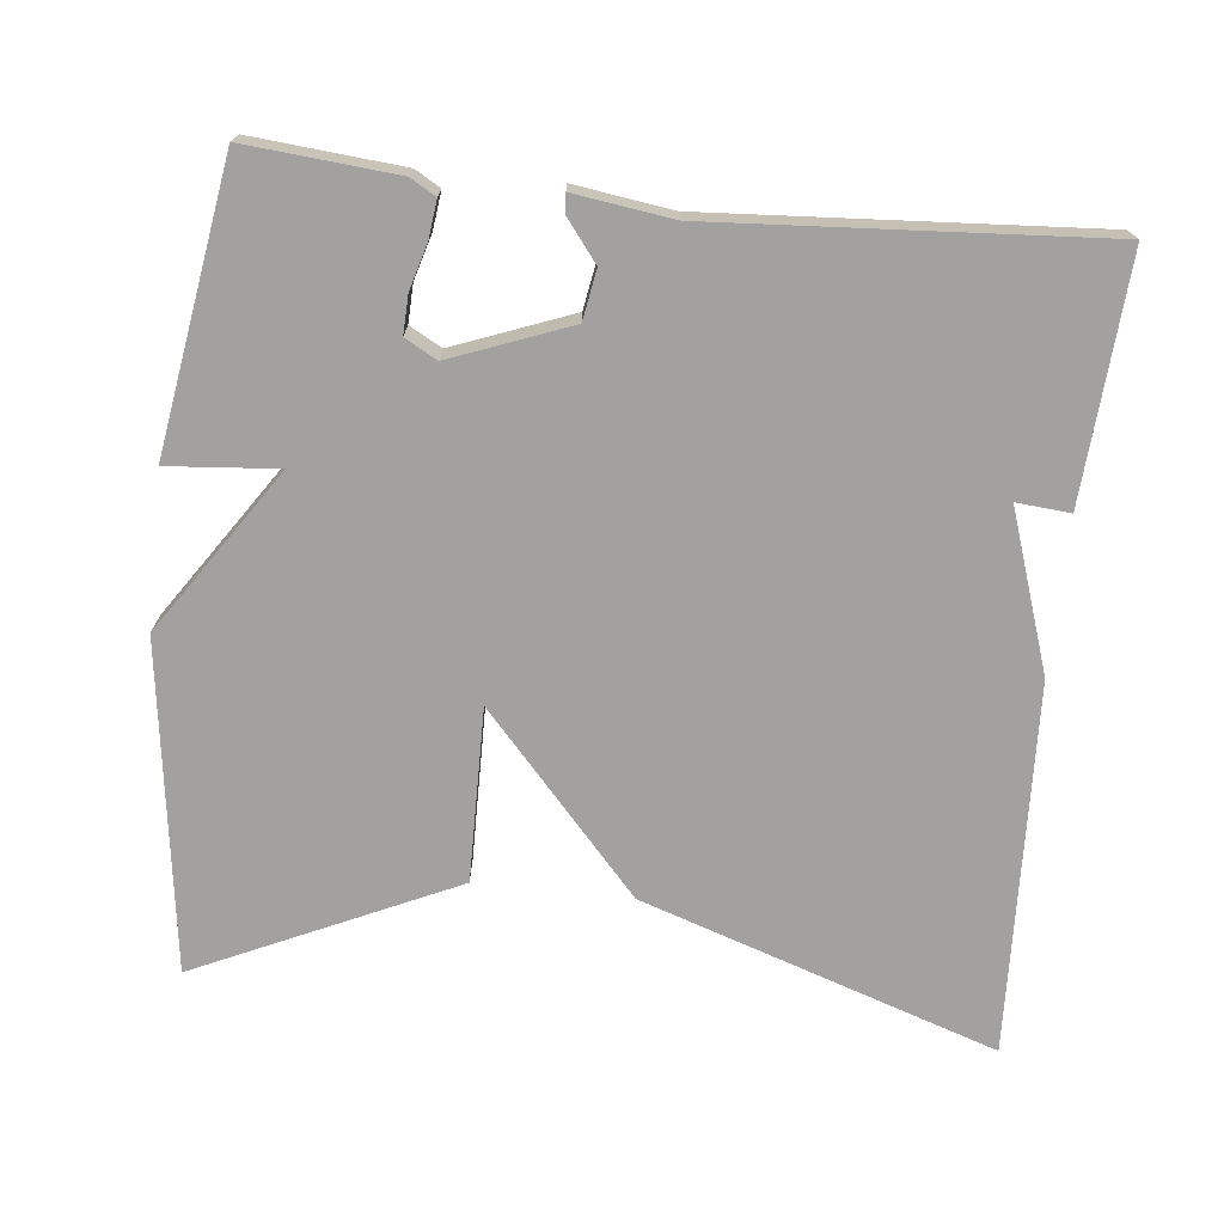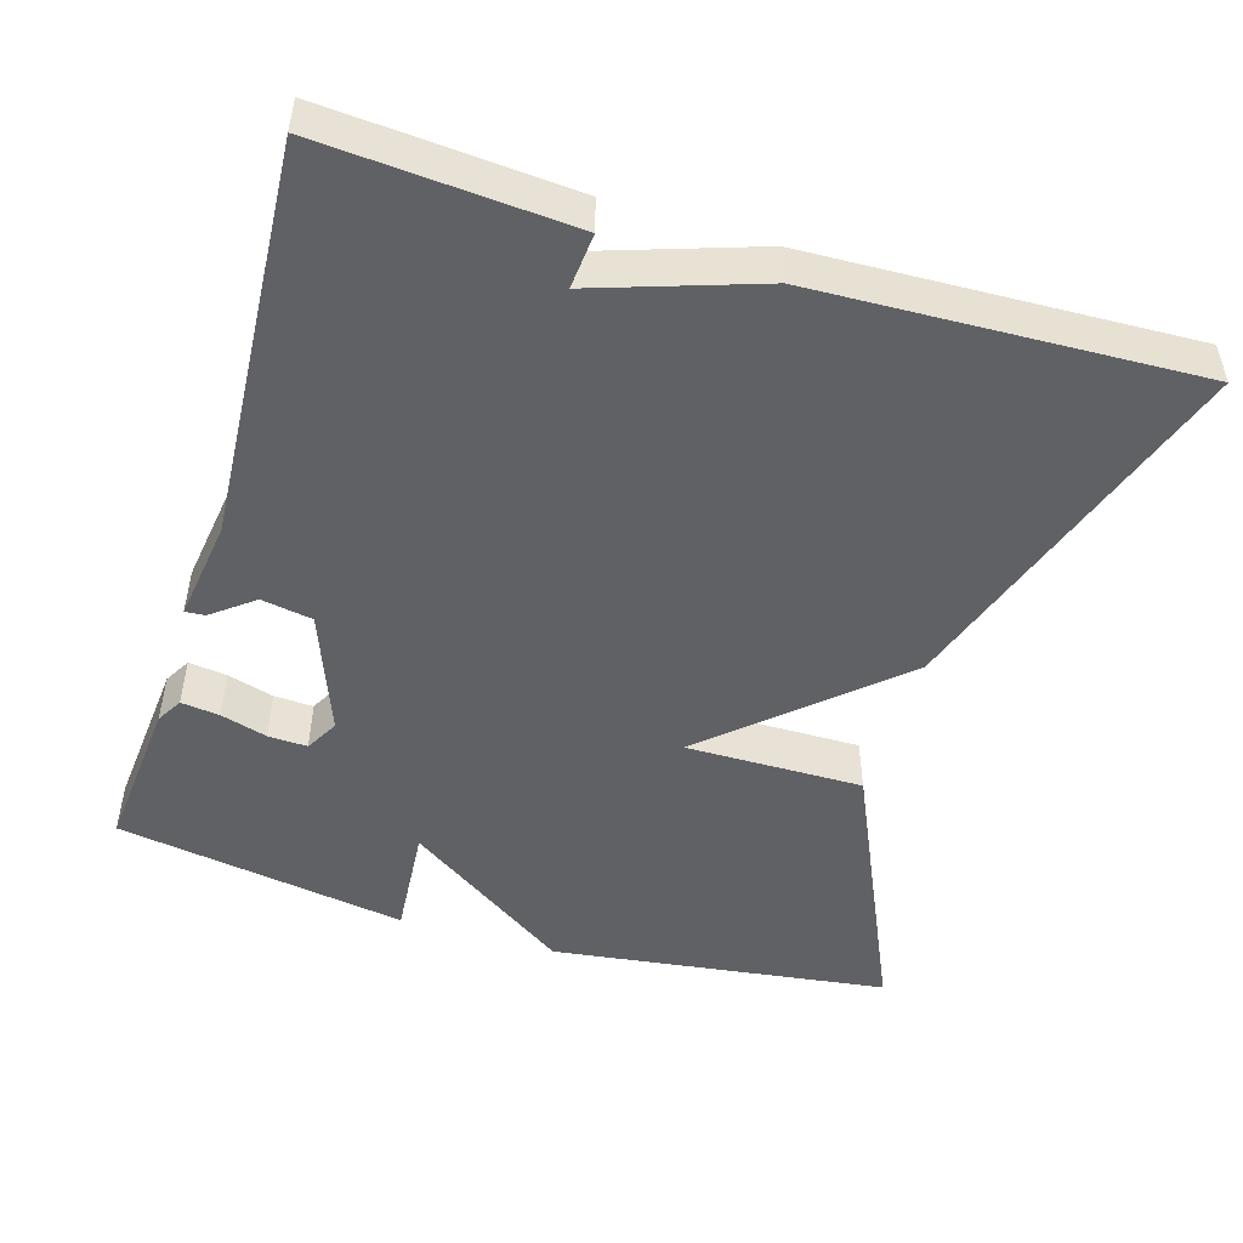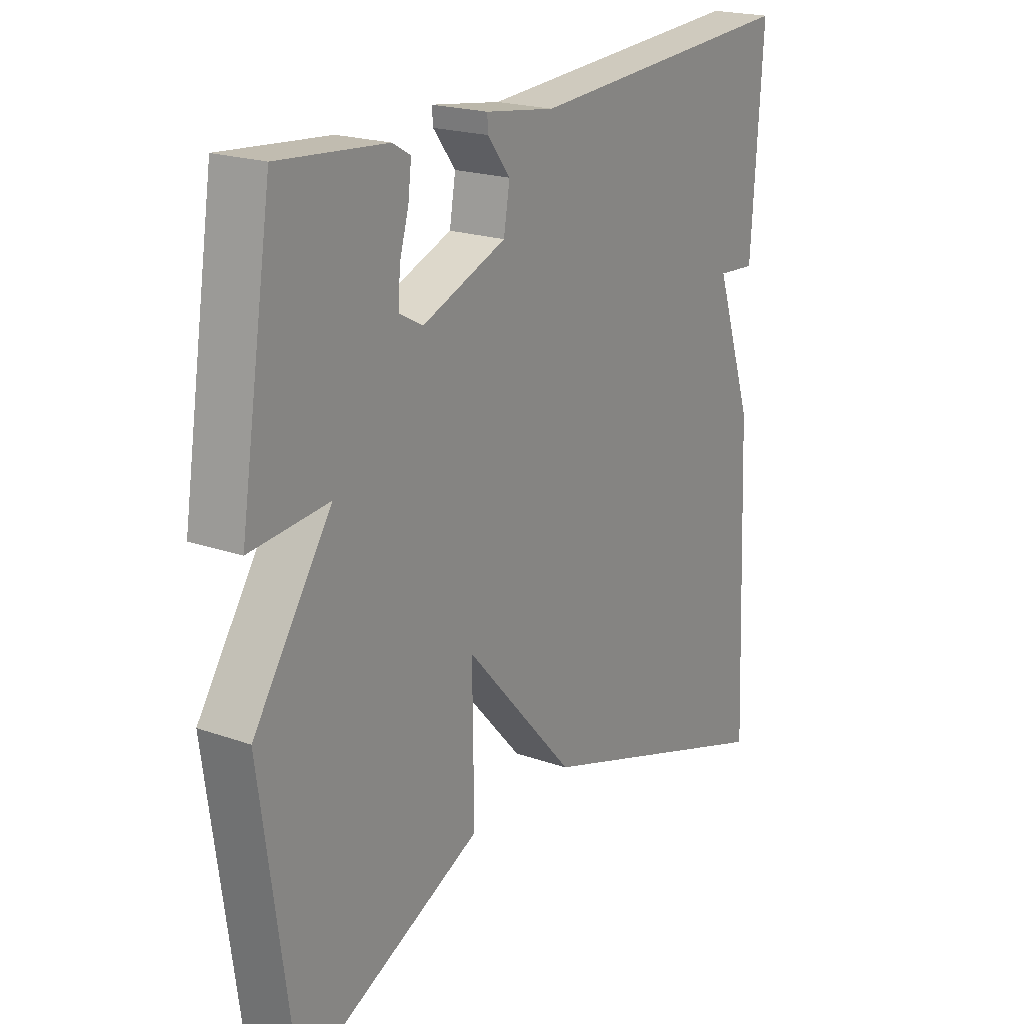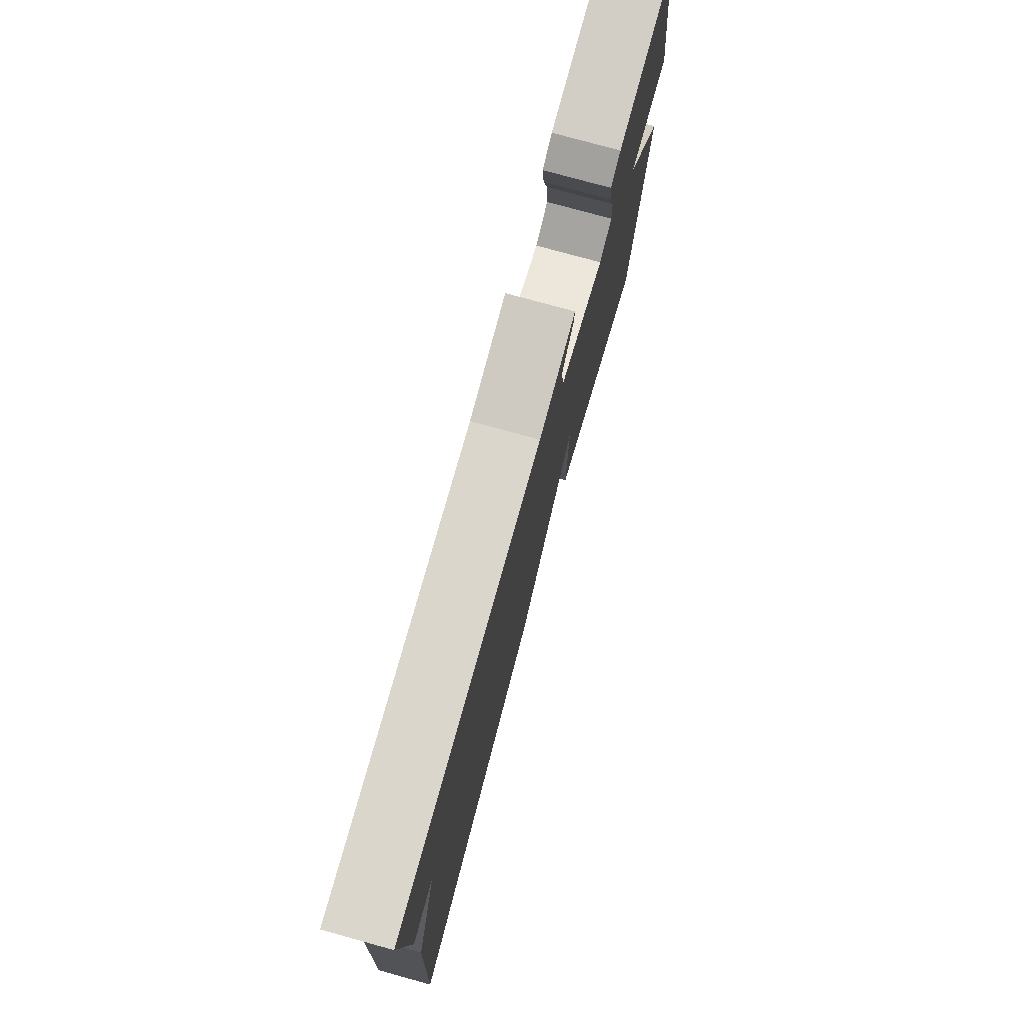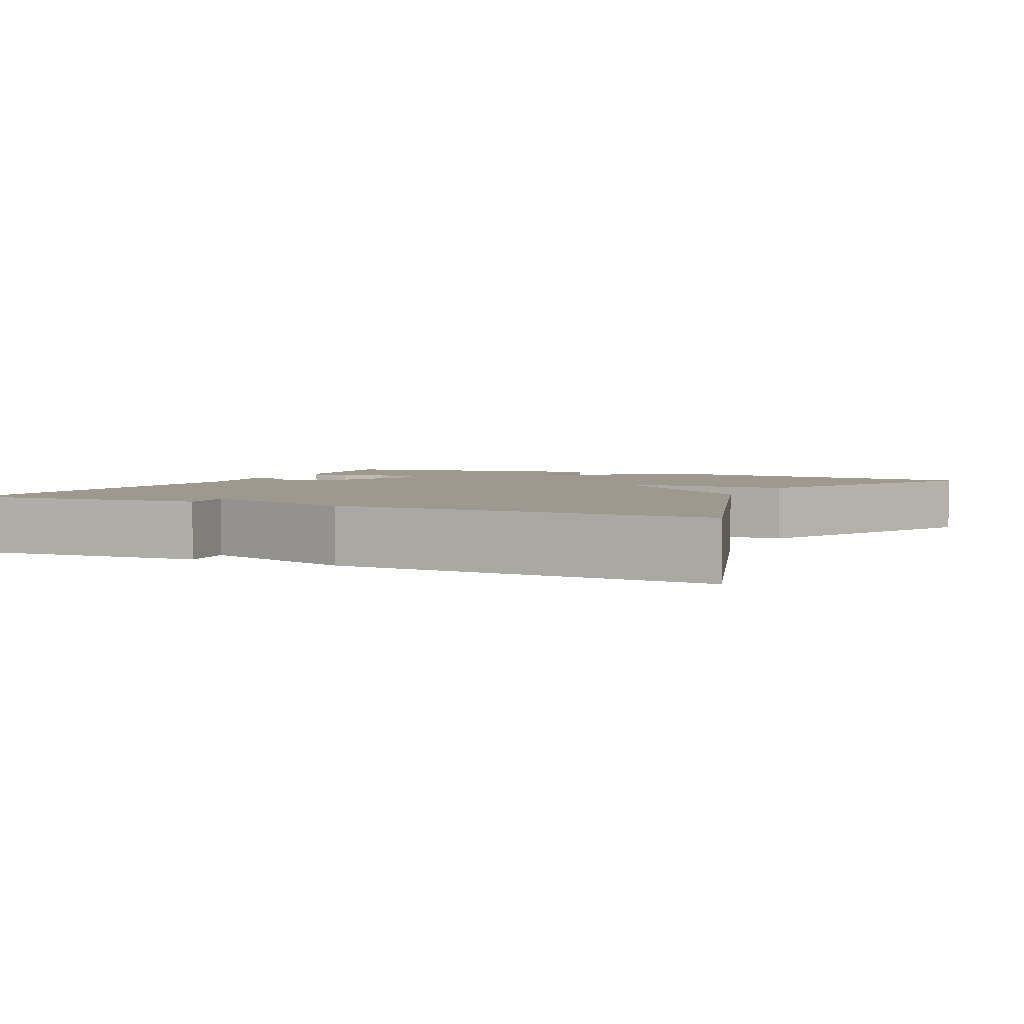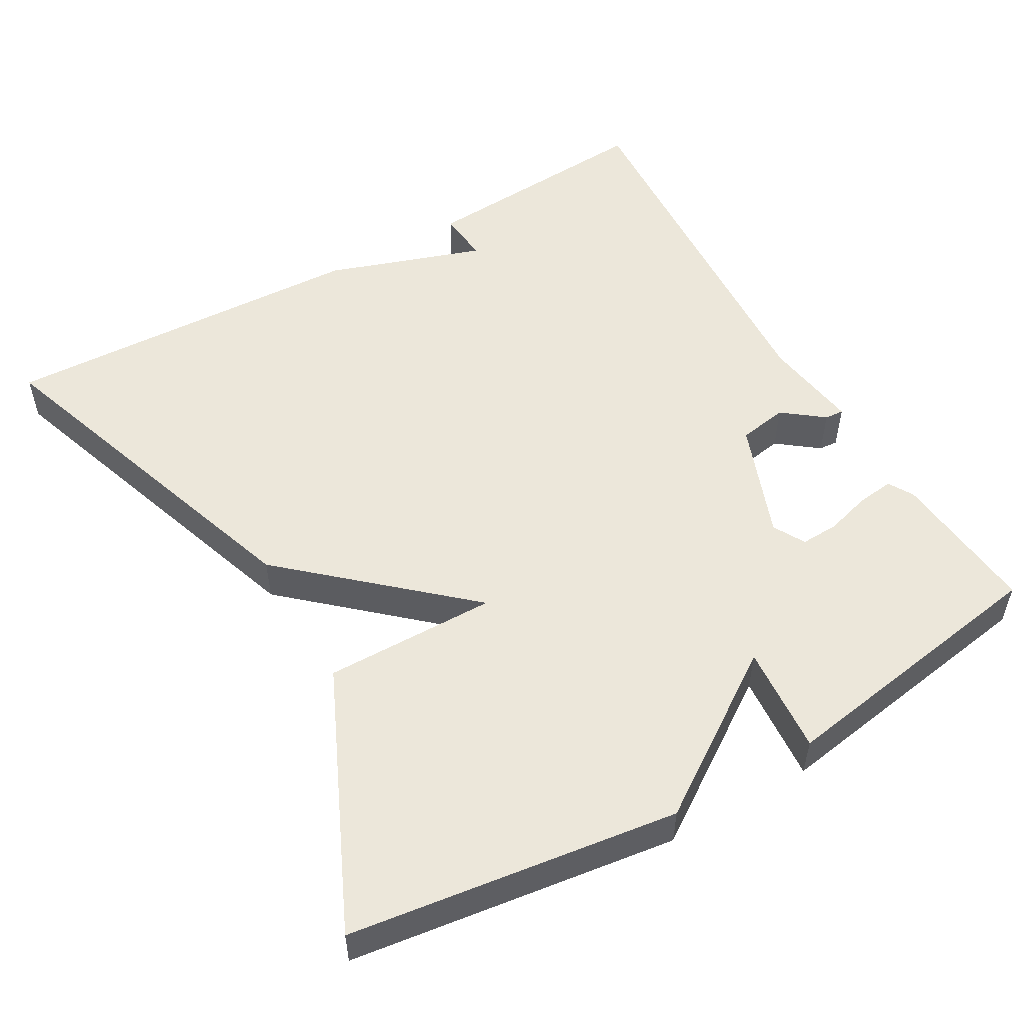
<metadata>
{"format":"obj","ext":"obj","renderer":"f3d","projection":"perspective","resolution":1024,"background":"white","views":[{"elev":-72.2,"azim":-6.1,"up":"+Y"},{"elev":-49.3,"azim":72.9,"up":"+Y"},{"elev":20.5,"azim":-57.3,"up":"+Z"},{"elev":77.3,"azim":105.4,"up":"+Z"},{"elev":3.4,"azim":115.7,"up":"+Y"},{"elev":52.7,"azim":-120.0,"up":"+Y"}]}
</metadata>
<code>
v 0.5 0.07 0.5
v 0.479 0.07 0.184
v 0.409 0.07 0.19
v 0.479 0.07 -0.016
v 0.5 0.07 -0.5
v 0.036 0.07 -0.345
v -0.167 0.07 -0.119
v -0.164 0.07 -0.345
v -0.5 0.07 -0.5
v -0.559 0.07 -0.071
v -0.416 0.07 0.141
v -0.559 0.07 0.129
v -0.5 0.07 0.5
v -0.304 0.07 0.483
v -0.271 0.07 0.464
v -0.277 0.07 0.415
v -0.294 0.07 0.356
v -0.296 0.07 0.306
v -0.254 0.07 0.283
v -0.1 0.07 0.342
v -0.089 0.07 0.407
v -0.13 0.07 0.46
v -0.132 0.07 0.485
v -0.004 0.07 0.467
v 0.5 0 0.5
v 0.479 0 0.184
v 0.409 0 0.19
v 0.479 0 -0.016
v 0.5 0 -0.5
v 0.036 0 -0.345
v -0.167 0 -0.119
v -0.164 0 -0.345
v -0.5 0 -0.5
v -0.559 0 -0.071
v -0.416 0 0.141
v -0.559 0 0.129
v -0.5 0 0.5
v -0.304 0 0.483
v -0.271 0 0.464
v -0.277 0 0.415
v -0.294 0 0.356
v -0.296 0 0.306
v -0.254 0 0.283
v -0.1 0 0.342
v -0.089 0 0.407
v -0.13 0 0.46
v -0.132 0 0.485
v -0.004 0 0.467
f 21 22 23 24
f 1 2 3
f 24 1 3
f 21 24 3
f 20 21 3
f 5 6 7
f 4 5 7
f 3 4 7
f 20 3 7
f 19 20 7
f 9 10 11
f 8 9 11
f 7 8 11
f 19 7 11
f 18 19 11
f 12 13 14
f 11 12 14
f 18 11 14
f 17 18 14
f 14 15 16 17
f 48 47 46 45
f 27 26 25
f 27 25 48
f 27 48 45
f 27 45 44
f 31 30 29
f 31 29 28
f 31 28 27
f 31 27 44
f 31 44 43
f 35 34 33
f 35 33 32
f 35 32 31
f 35 31 43
f 35 43 42
f 38 37 36
f 38 36 35
f 38 35 42
f 38 42 41
f 41 40 39 38
f 1 25 26 2
f 2 26 27 3
f 3 27 28 4
f 4 28 29 5
f 5 29 30 6
f 6 30 31 7
f 7 31 32 8
f 8 32 33 9
f 9 33 34 10
f 10 34 35 11
f 11 35 36 12
f 12 36 37 13
f 13 37 38 14
f 14 38 39 15
f 15 39 40 16
f 16 40 41 17
f 17 41 42 18
f 18 42 43 19
f 19 43 44 20
f 20 44 45 21
f 21 45 46 22
f 22 46 47 23
f 23 47 48 24
f 24 48 25 1

</code>
